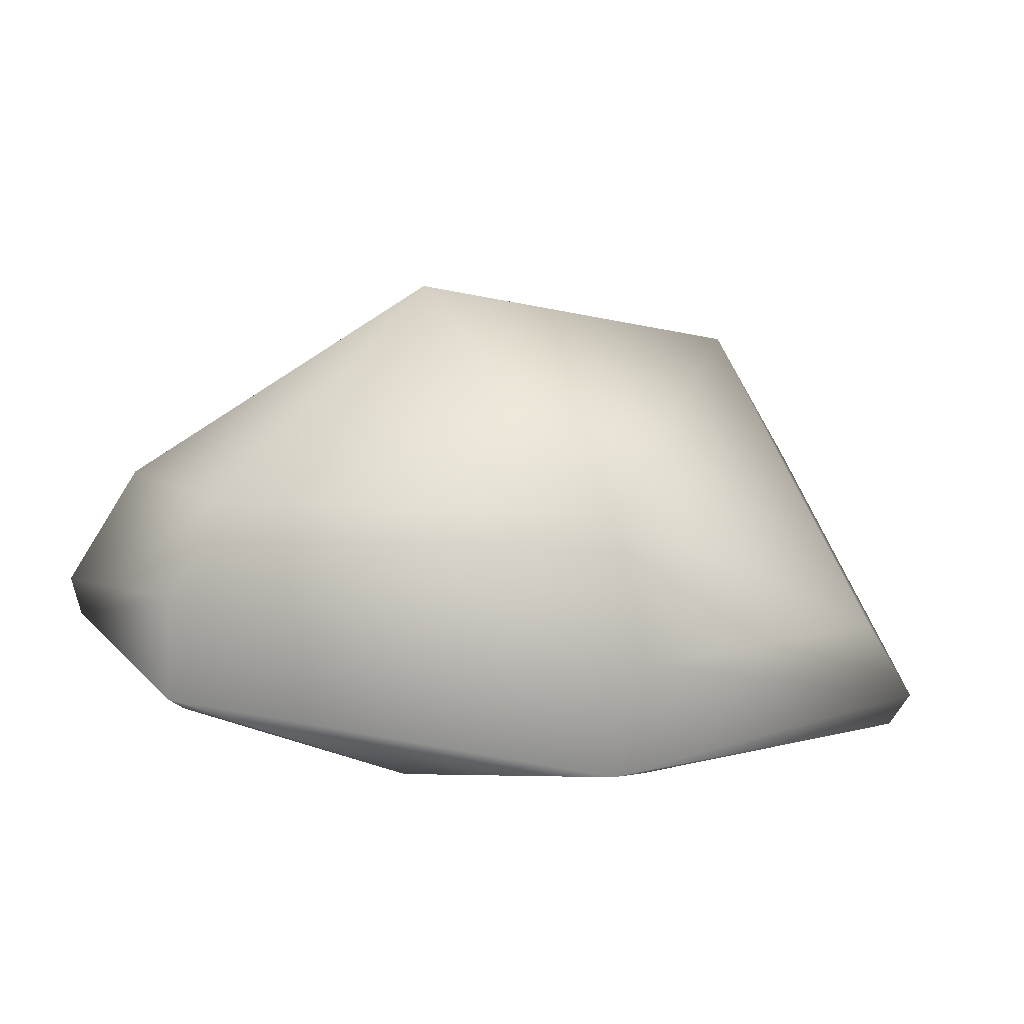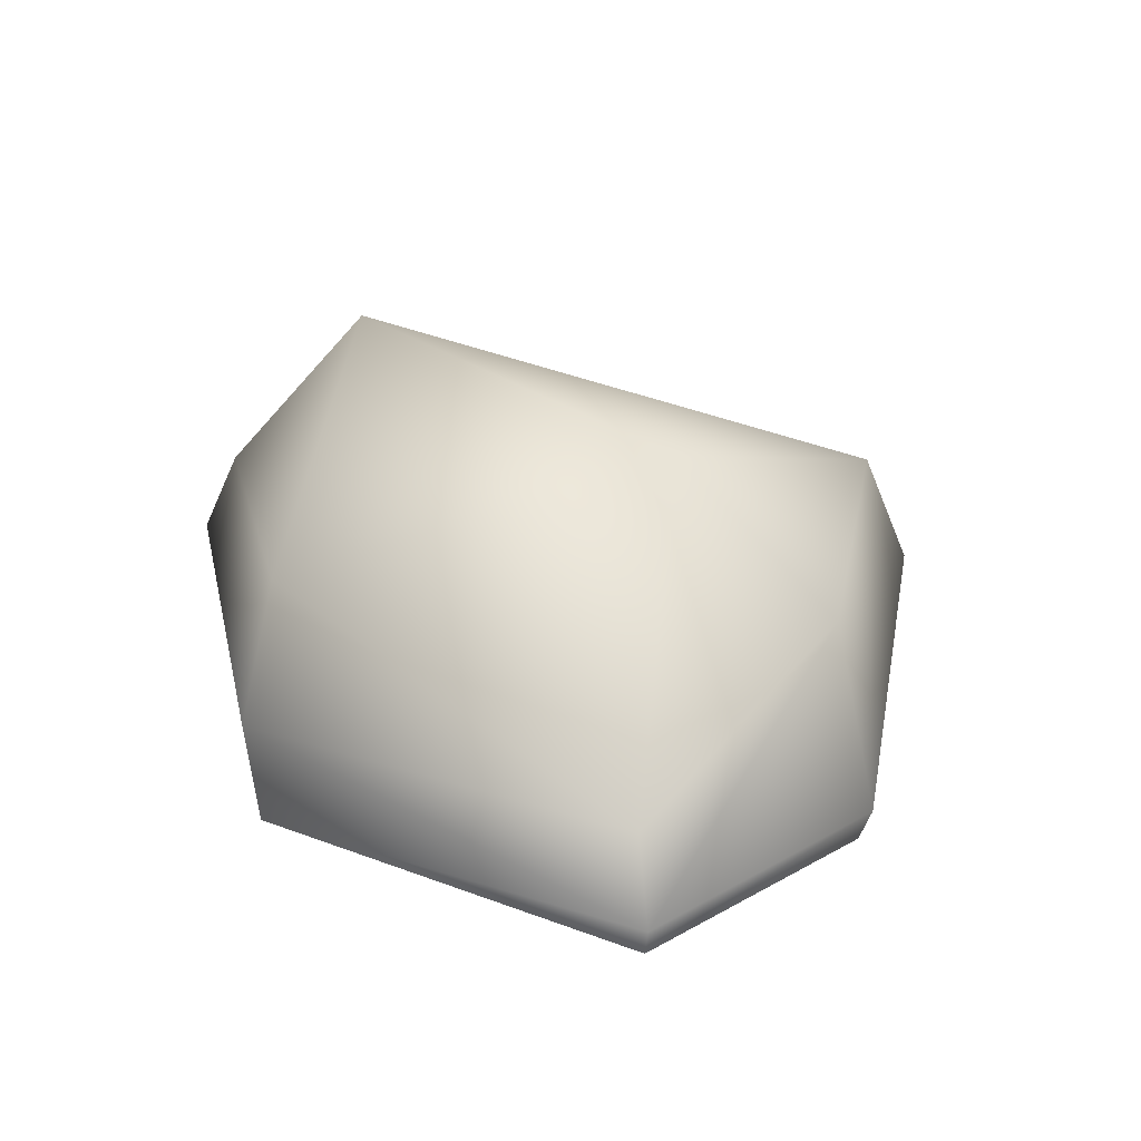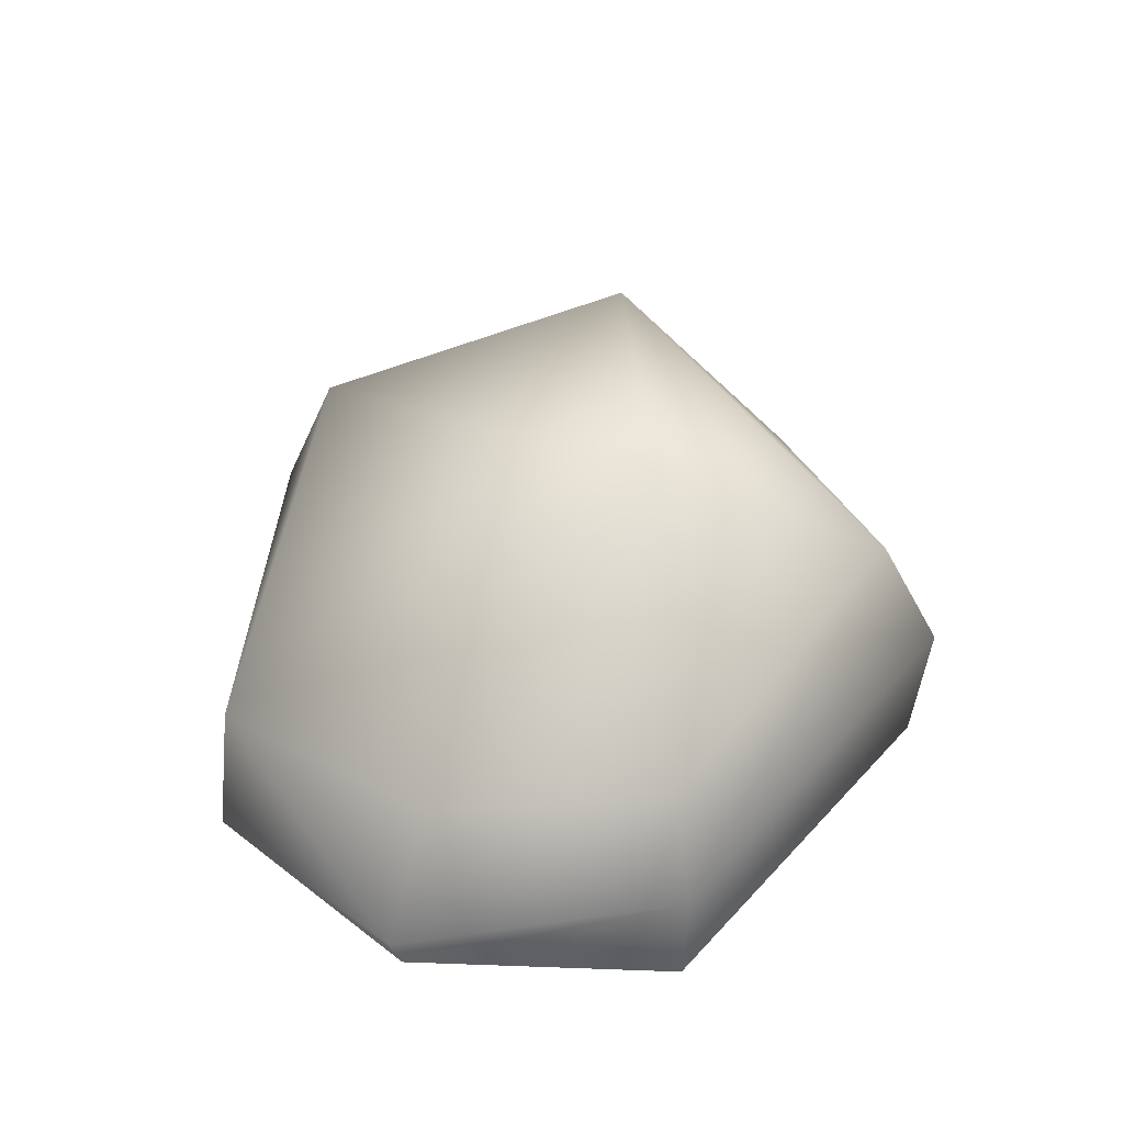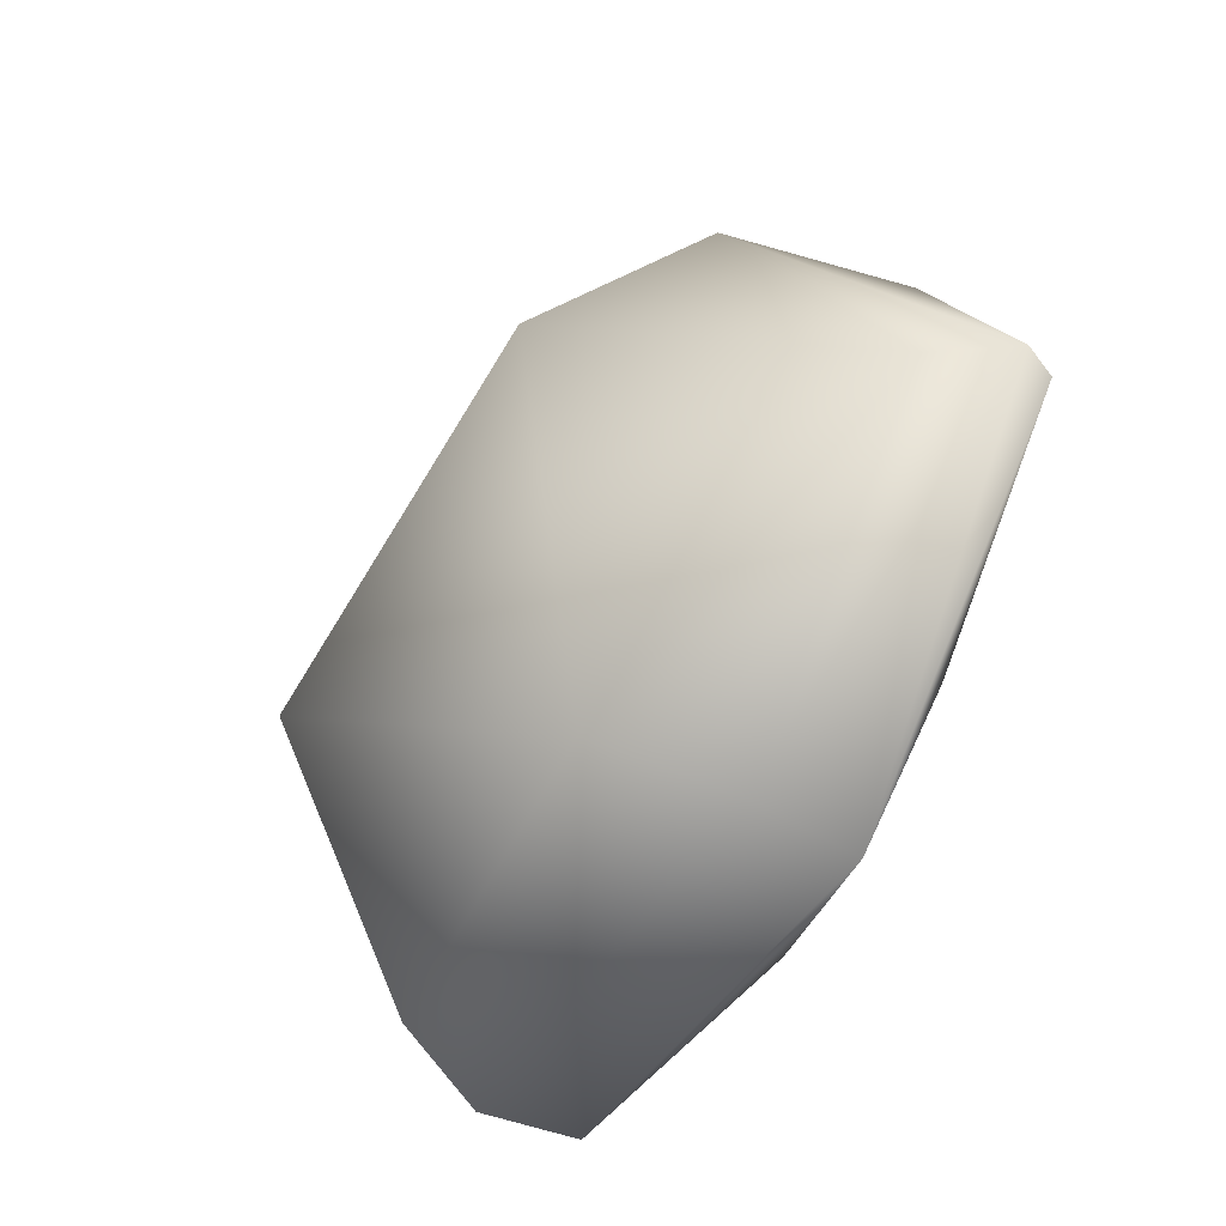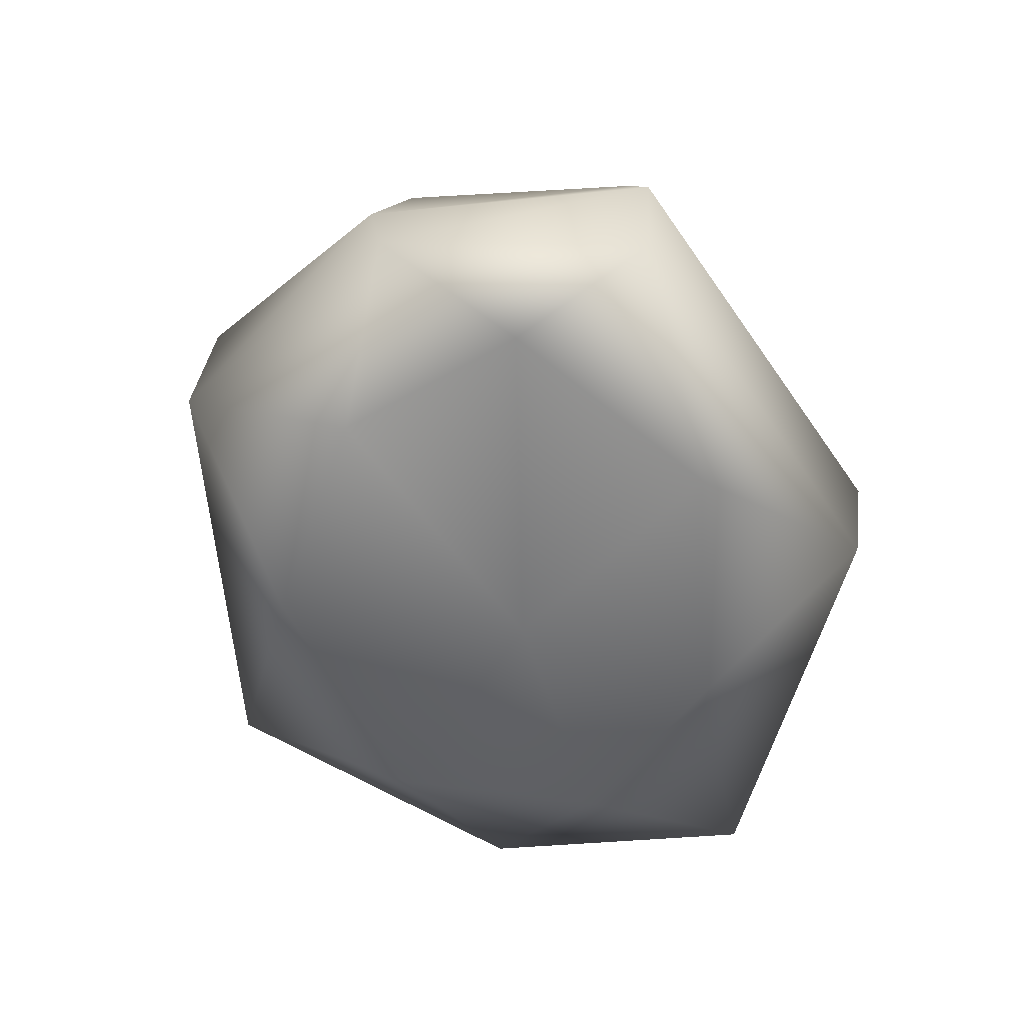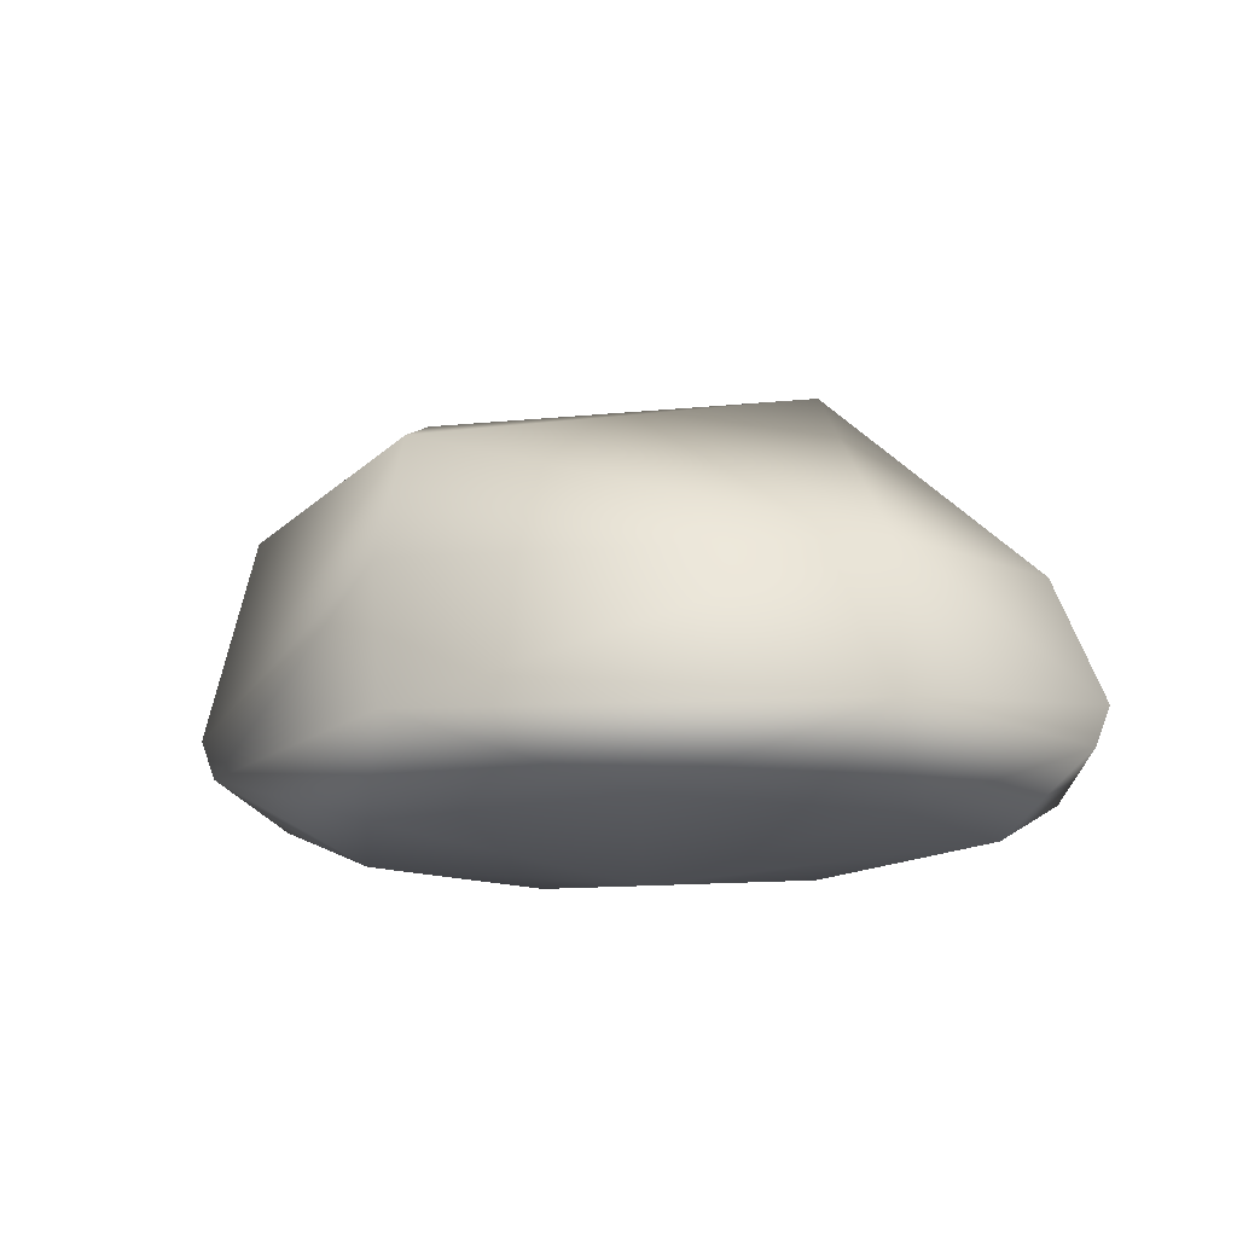
<metadata>
{"format":"obj","ext":"obj","renderer":"f3d","projection":"perspective","resolution":1024,"background":"white","views":[{"elev":-76.7,"azim":171.3,"up":"+Z"},{"elev":28.5,"azim":-106.9,"up":"+Y"},{"elev":37.0,"azim":121.2,"up":"+Y"},{"elev":-53.3,"azim":-121.7,"up":"+Z"},{"elev":-55.6,"azim":118.3,"up":"+Y"},{"elev":-15.1,"azim":30.8,"up":"+Y"}]}
</metadata>
<code>
g polySurface8
v 18.98 -3.598 16.72
v 25.7 -1.185 34.19
v 26.29 -3.567 33.58
v 17.96 -1.217 16.55
v 46.68 4.737 45.23
v 46.47 -3.582 44.23
v 71.91 5.587 31.79
v 72.57 -3.603 32.48
v 77.87 -1.293 15.2
v 27.86 11.86 31.97
v 46.01 13.13 41.54
v 74.21 7.11 14.6
v 66.93 9.241 1.283
v 69.04 3.044 -0.8849
v 35.1 20.94 23.78
v 56.3 23.6 8.898
v 72.57 -3.603 32.48
v 77.87 -1.293 15.2
v 76.84 -3.66 15.05
v 69.04 3.044 -0.8849
v 68.44 -3.753 -0.2594
v 68.38 -7.607 9.567
v 52.87 -7.867 3.665
v 48.96 -10.11 19.48
v 67.82 -7.837 22.62
v 57.18 -7.653 34.18
v 39.02 -7.601 34.82
v 30.73 -7.936 23.41
v 36.44 -8.185 11.52
v 18.98 -3.598 16.72
v 39.83 -3.796 -2.614
v 26.29 -3.567 33.58
v 46.47 -3.582 44.23
v 68.44 -3.753 -0.2594
v 38.99 4.075 -3.471
v 39.83 -3.796 -2.614
v 69.04 3.044 -0.8849
v 17.96 -1.217 16.55
v 18.98 -3.598 16.72
v 42.11 12.47 -0.4898
v 66.93 9.241 1.283
v 21.65 3.267 17.12
v 27.86 11.86 31.97
v 35.1 20.94 23.78
v 56.3 23.6 8.898
g polySurface8_0
f 3 2 1
f 2 4 1
f 5 2 3
f 6 5 3
f 7 5 6
f 8 7 6
f 9 7 8
f 2 10 4
f 5 11 2
f 11 10 2
f 7 11 5
f 9 12 7
f 13 12 9
f 14 13 9
f 11 15 10
f 7 16 11
f 16 15 11
f 12 16 7
f 13 16 12
f 19 18 17
f 20 18 19
f 21 20 19
f 22 21 19
f 22 23 21
f 22 24 23
f 25 24 22
f 25 22 19
f 25 19 17
f 26 24 25
f 26 25 17
f 27 24 26
f 28 24 27
f 29 24 28
f 23 24 29
f 30 29 28
f 30 31 29
f 23 29 31
f 23 31 21
f 27 32 28
f 32 30 28
f 26 17 33
f 27 26 33
f 27 33 32
f 36 35 34
f 35 37 34
f 38 35 36
f 39 38 36
f 35 40 37
f 40 41 37
f 38 42 35
f 42 40 35
f 43 42 38
f 43 44 42
f 42 44 40
f 40 45 41
f 44 45 40

</code>
